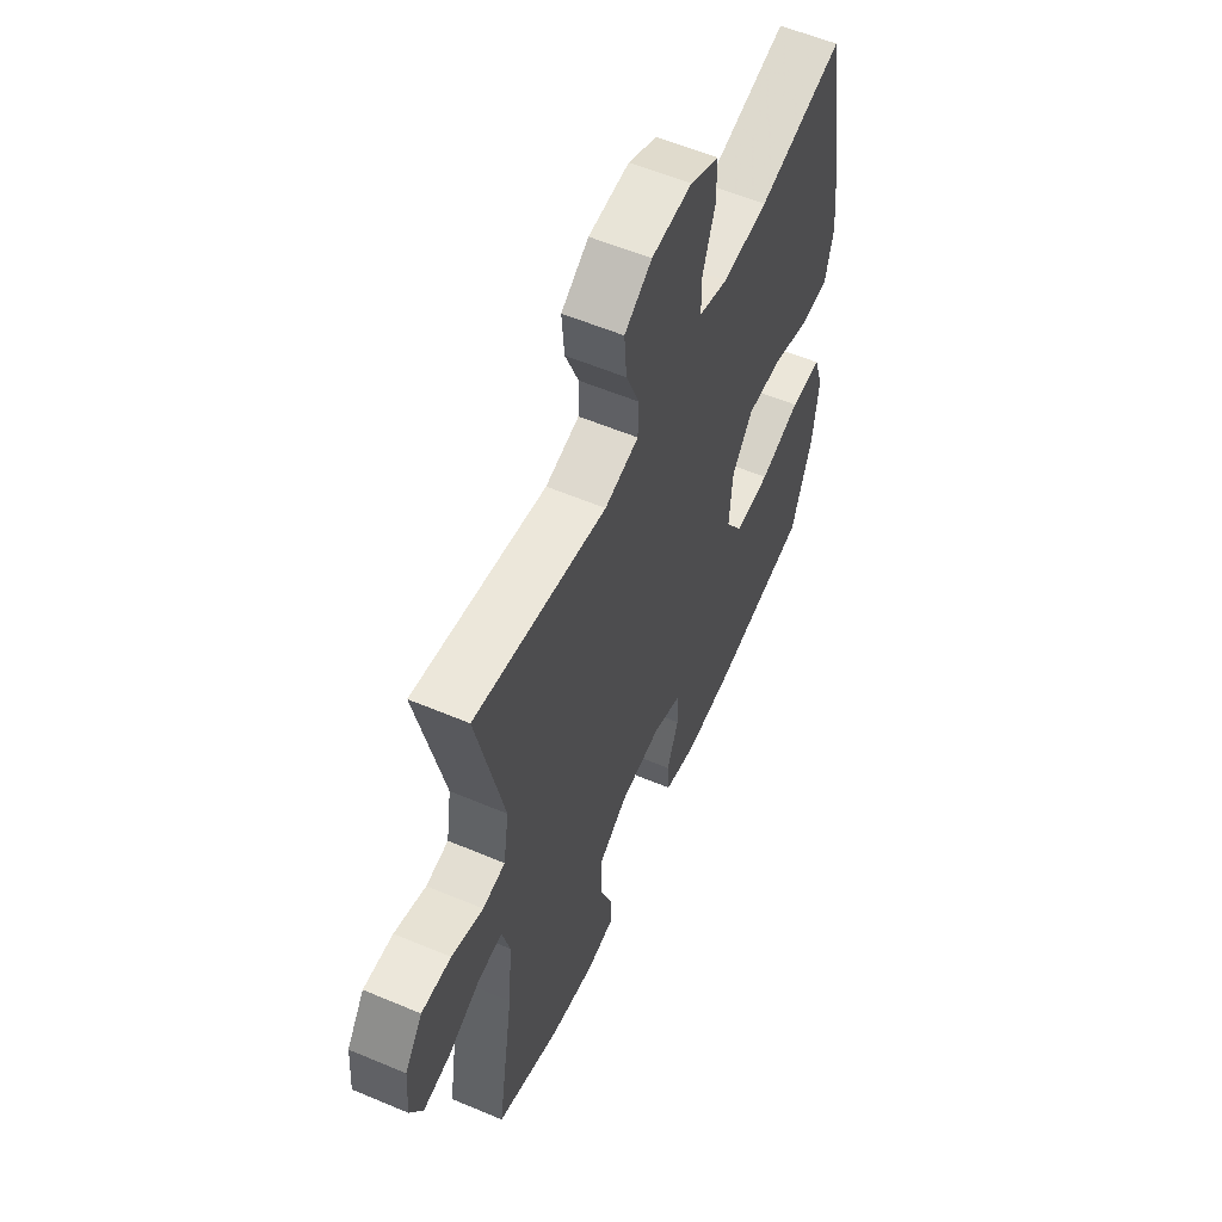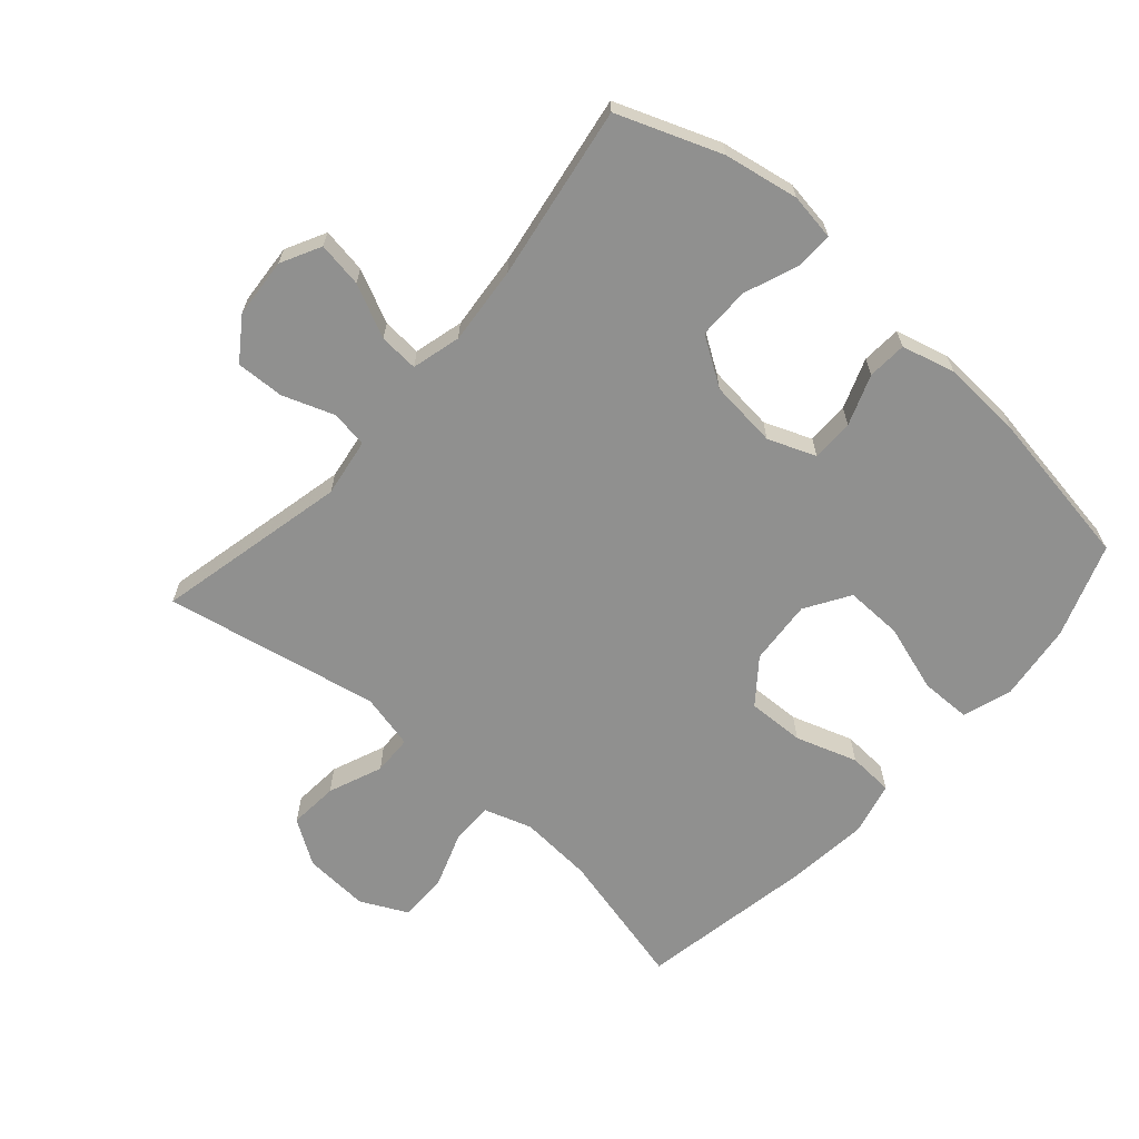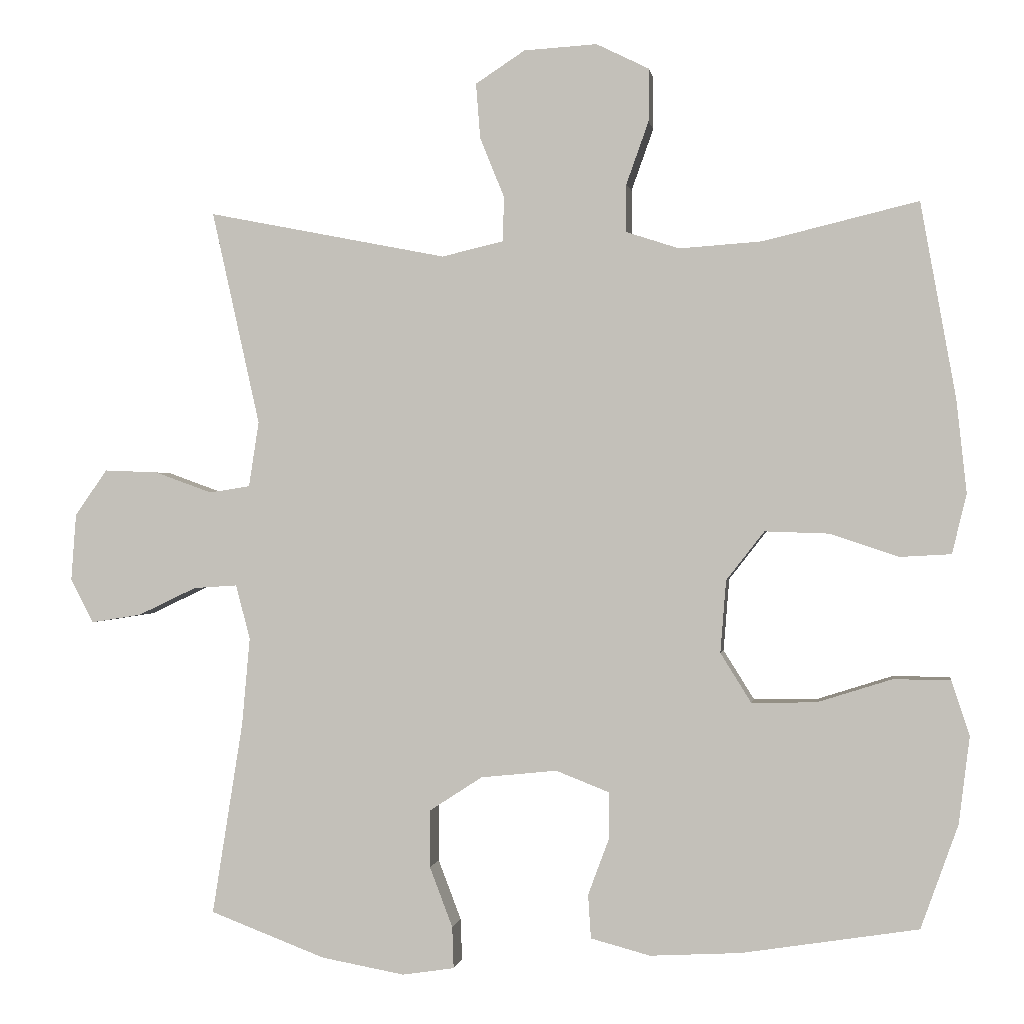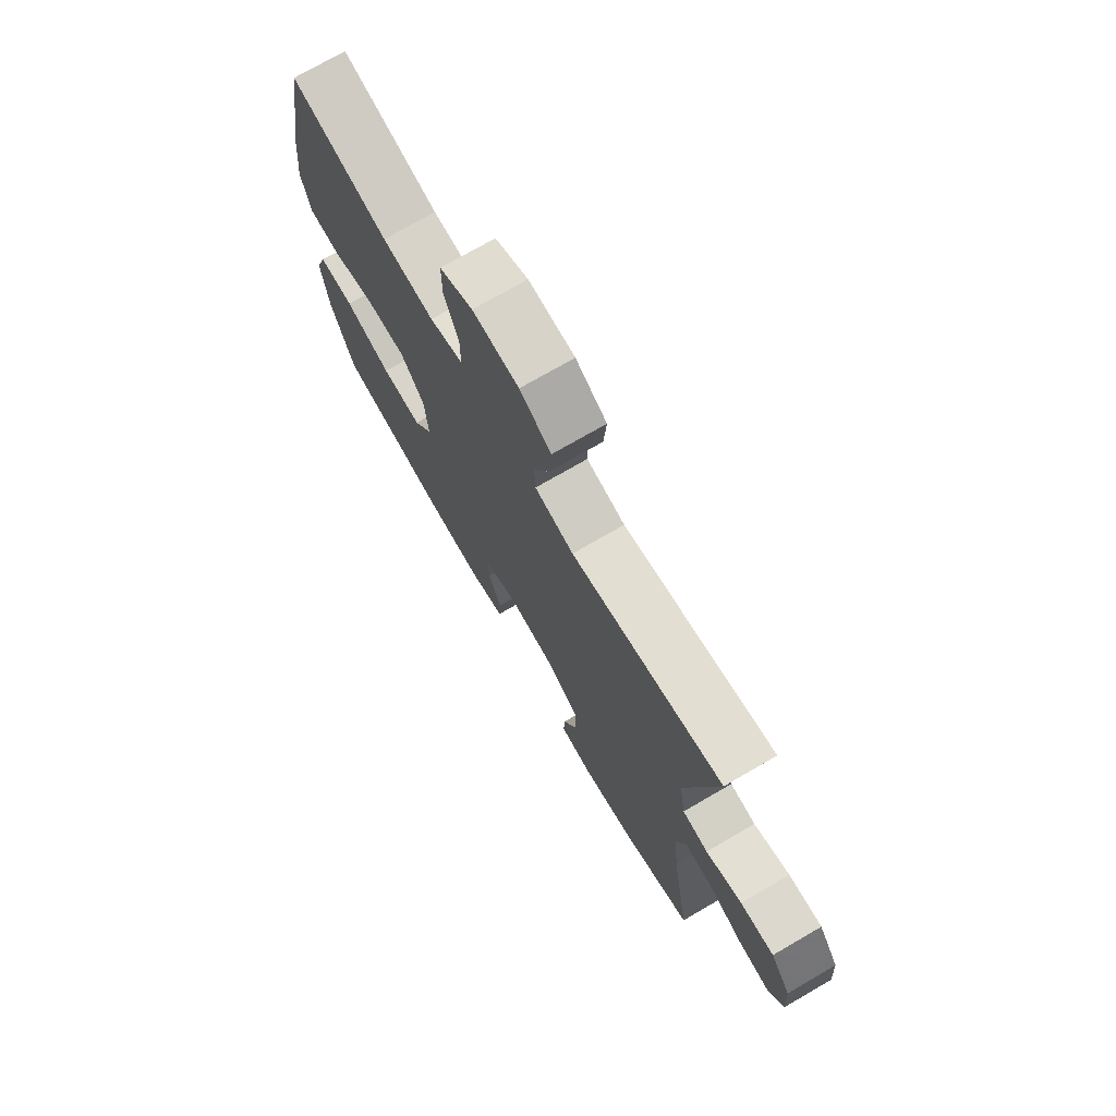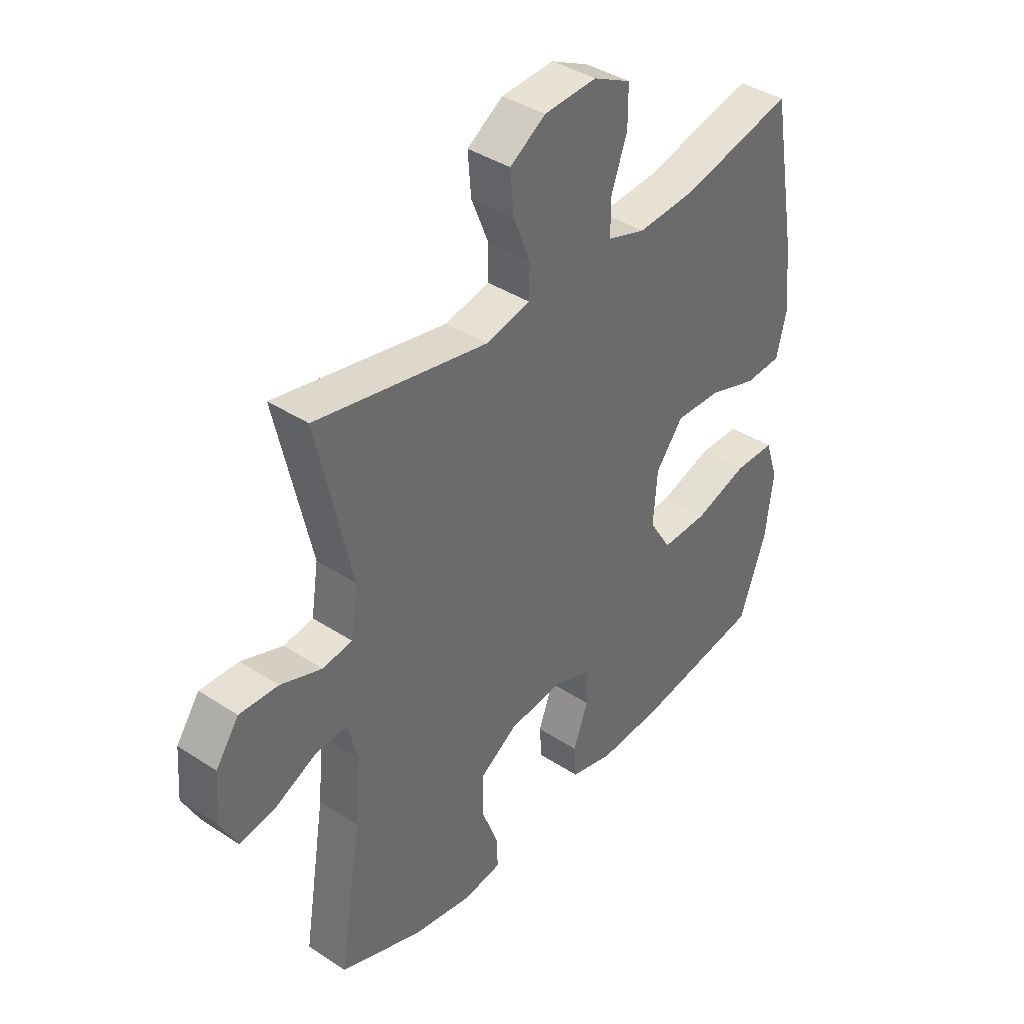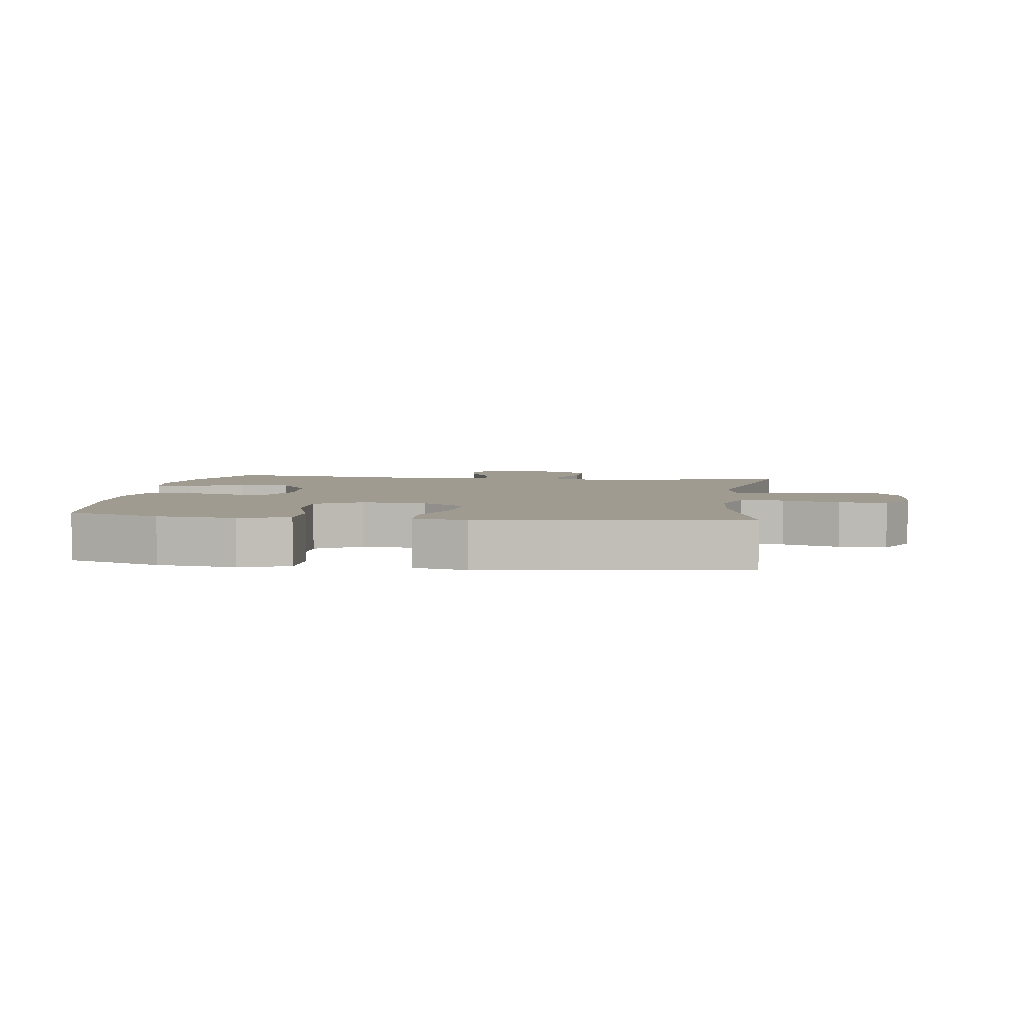
<metadata>
{"format":"obj","ext":"obj","renderer":"f3d","projection":"perspective","resolution":1024,"background":"white","views":[{"elev":57.4,"azim":113.7,"up":"+Z"},{"elev":-65.5,"azim":138.6,"up":"+Y"},{"elev":-0.1,"azim":-171.4,"up":"+Z"},{"elev":73.9,"azim":59.9,"up":"+Z"},{"elev":39.3,"azim":129.3,"up":"+Z"},{"elev":4.2,"azim":-82.2,"up":"+Y"}]}
</metadata>
<code>
v -0.5 0.07 0.5
v -0.284 0.07 0.448
v -0.169 0.07 0.44
v -0.095 0.07 0.464
v -0.095 0.07 0.531
v -0.126 0.07 0.618
v -0.126 0.07 0.692
v -0.053 0.07 0.728
v 0.049 0.07 0.722
v 0.118 0.07 0.677
v 0.112 0.07 0.6
v 0.078 0.07 0.516
v 0.08 0.07 0.454
v 0.166 0.07 0.434
v 0.5 0.07 0.5
v 0.433 0.07 0.201
v 0.447 0.07 0.11
v 0.504 0.07 0.101
v 0.584 0.07 0.13
v 0.659 0.07 0.133
v 0.704 0.07 0.069
v 0.711 0.07 -0.024
v 0.679 0.07 -0.086
v 0.609 0.07 -0.075
v 0.527 0.07 -0.036
v 0.466 0.07 -0.032
v 0.446 0.07 -0.108
v 0.457 0.07 -0.23
v 0.5 0.07 -0.5
v 0.339 0.07 -0.561
v 0.223 0.07 -0.582
v 0.15 0.07 -0.571
v 0.152 0.07 -0.513
v 0.184 0.07 -0.429
v 0.184 0.07 -0.349
v 0.11 0.07 -0.301
v 0.004 0.07 -0.29
v -0.07 0.07 -0.319
v -0.07 0.07 -0.385
v -0.041 0.07 -0.463
v -0.045 0.07 -0.524
v -0.128 0.07 -0.546
v -0.254 0.07 -0.539
v -0.5 0.07 -0.5
v -0.552 0.07 -0.355
v -0.567 0.07 -0.234
v -0.542 0.07 -0.158
v -0.463 0.07 -0.157
v -0.359 0.07 -0.19
v -0.269 0.07 -0.192
v -0.226 0.07 -0.123
v -0.234 0.07 -0.022
v -0.287 0.07 0.046
v -0.376 0.07 0.043
v -0.472 0.07 0.011
v -0.543 0.07 0.015
v -0.563 0.07 0.098
v -0.549 0.07 0.227
v -0.5 0 0.5
v -0.284 0 0.448
v -0.169 0 0.44
v -0.095 0 0.464
v -0.095 0 0.531
v -0.126 0 0.618
v -0.126 0 0.692
v -0.053 0 0.728
v 0.049 0 0.722
v 0.118 0 0.677
v 0.112 0 0.6
v 0.078 0 0.516
v 0.08 0 0.454
v 0.166 0 0.434
v 0.5 0 0.5
v 0.433 0 0.201
v 0.447 0 0.11
v 0.504 0 0.101
v 0.584 0 0.13
v 0.659 0 0.133
v 0.704 0 0.069
v 0.711 0 -0.024
v 0.679 0 -0.086
v 0.609 0 -0.075
v 0.527 0 -0.036
v 0.466 0 -0.032
v 0.446 0 -0.108
v 0.457 0 -0.23
v 0.5 0 -0.5
v 0.339 0 -0.561
v 0.223 0 -0.582
v 0.15 0 -0.571
v 0.152 0 -0.513
v 0.184 0 -0.429
v 0.184 0 -0.349
v 0.11 0 -0.301
v 0.004 0 -0.29
v -0.07 0 -0.319
v -0.07 0 -0.385
v -0.041 0 -0.463
v -0.045 0 -0.524
v -0.128 0 -0.546
v -0.254 0 -0.539
v -0.5 0 -0.5
v -0.552 0 -0.355
v -0.567 0 -0.234
v -0.542 0 -0.158
v -0.463 0 -0.157
v -0.359 0 -0.19
v -0.269 0 -0.192
v -0.226 0 -0.123
v -0.234 0 -0.022
v -0.287 0 0.046
v -0.376 0 0.043
v -0.472 0 0.011
v -0.543 0 0.015
v -0.563 0 0.098
v -0.549 0 0.227
f 57 58 1 2
f 54 55 56 57
f 53 54 57 2
f 52 53 2 3
f 51 52 3 4
f 46 47 48 49
f 46 49 50
f 45 46 50
f 44 45 50
f 43 44 50
f 42 43 50 51
f 39 40 41 42
f 38 39 42 51
f 31 32 33 34
f 31 34 35
f 28 29 30 31
f 27 28 31 35
f 26 27 35 36
f 22 23 24 25
f 22 25 26
f 21 22 26
f 18 19 20 21
f 17 18 21 26
f 16 17 26 36
f 14 15 16 36
f 9 10 11 12
f 9 12 13
f 8 9 13
f 5 6 7 8
f 4 5 8 13
f 37 38 51 4
f 14 36 37
f 4 13 14 37
f 60 59 116 115
f 115 114 113 112
f 60 115 112 111
f 61 60 111 110
f 62 61 110 109
f 107 106 105 104
f 108 107 104
f 108 104 103
f 108 103 102
f 108 102 101
f 109 108 101 100
f 100 99 98 97
f 109 100 97 96
f 92 91 90 89
f 93 92 89
f 89 88 87 86
f 93 89 86 85
f 94 93 85 84
f 83 82 81 80
f 84 83 80
f 84 80 79
f 79 78 77 76
f 84 79 76 75
f 94 84 75 74
f 94 74 73 72
f 70 69 68 67
f 71 70 67
f 71 67 66
f 66 65 64 63
f 71 66 63 62
f 62 109 96 95
f 95 94 72
f 95 72 71 62
f 1 59 60 2
f 2 60 61 3
f 3 61 62 4
f 4 62 63 5
f 5 63 64 6
f 6 64 65 7
f 7 65 66 8
f 8 66 67 9
f 9 67 68 10
f 10 68 69 11
f 11 69 70 12
f 12 70 71 13
f 13 71 72 14
f 14 72 73 15
f 15 73 74 16
f 16 74 75 17
f 17 75 76 18
f 18 76 77 19
f 19 77 78 20
f 20 78 79 21
f 21 79 80 22
f 22 80 81 23
f 23 81 82 24
f 24 82 83 25
f 25 83 84 26
f 26 84 85 27
f 27 85 86 28
f 28 86 87 29
f 29 87 88 30
f 30 88 89 31
f 31 89 90 32
f 32 90 91 33
f 33 91 92 34
f 34 92 93 35
f 35 93 94 36
f 36 94 95 37
f 37 95 96 38
f 38 96 97 39
f 39 97 98 40
f 40 98 99 41
f 41 99 100 42
f 42 100 101 43
f 43 101 102 44
f 44 102 103 45
f 45 103 104 46
f 46 104 105 47
f 47 105 106 48
f 48 106 107 49
f 49 107 108 50
f 50 108 109 51
f 51 109 110 52
f 52 110 111 53
f 53 111 112 54
f 54 112 113 55
f 55 113 114 56
f 56 114 115 57
f 57 115 116 58
f 58 116 59 1

</code>
